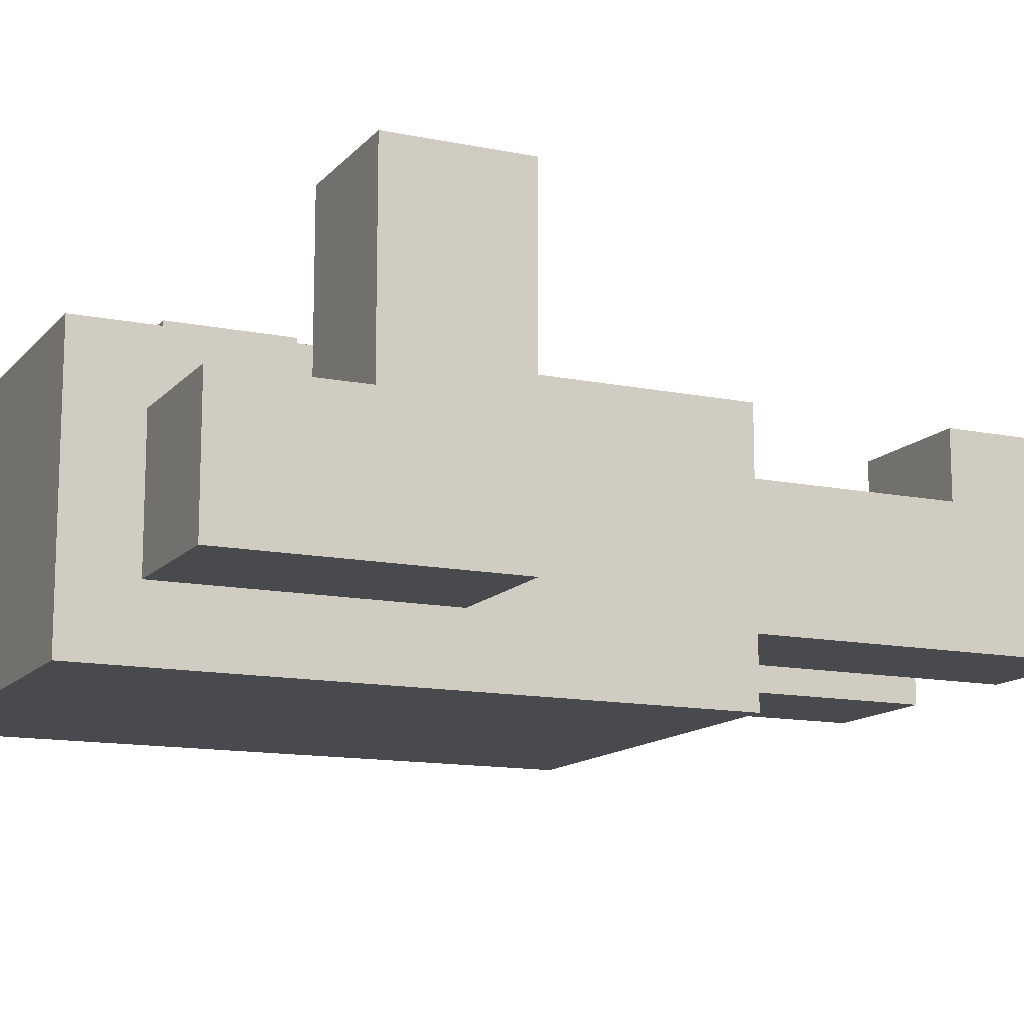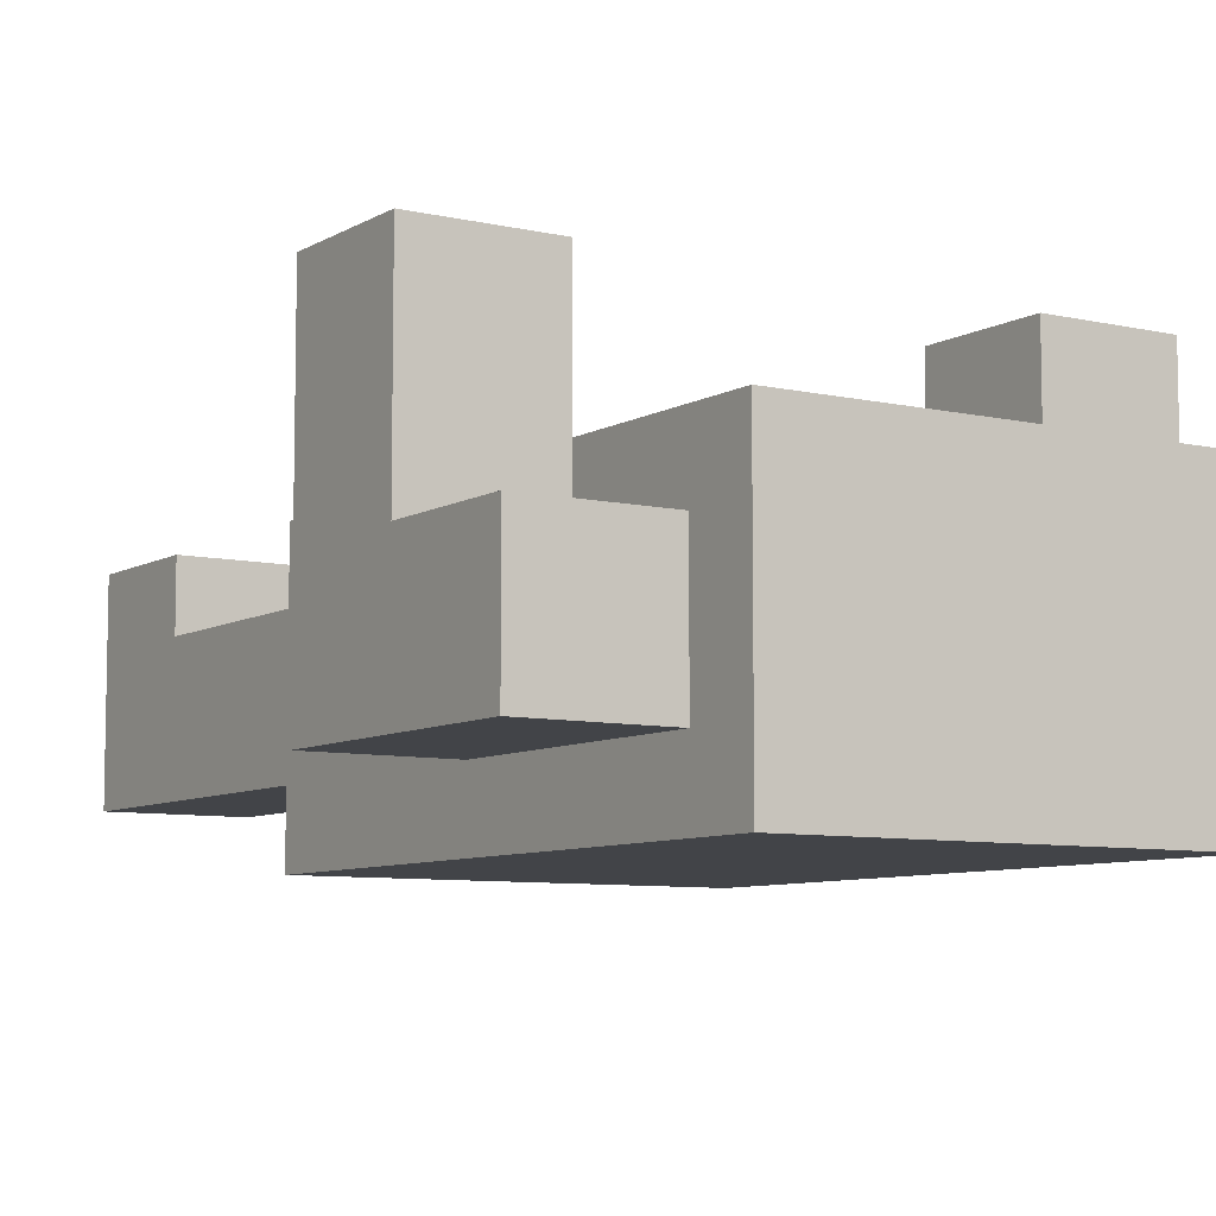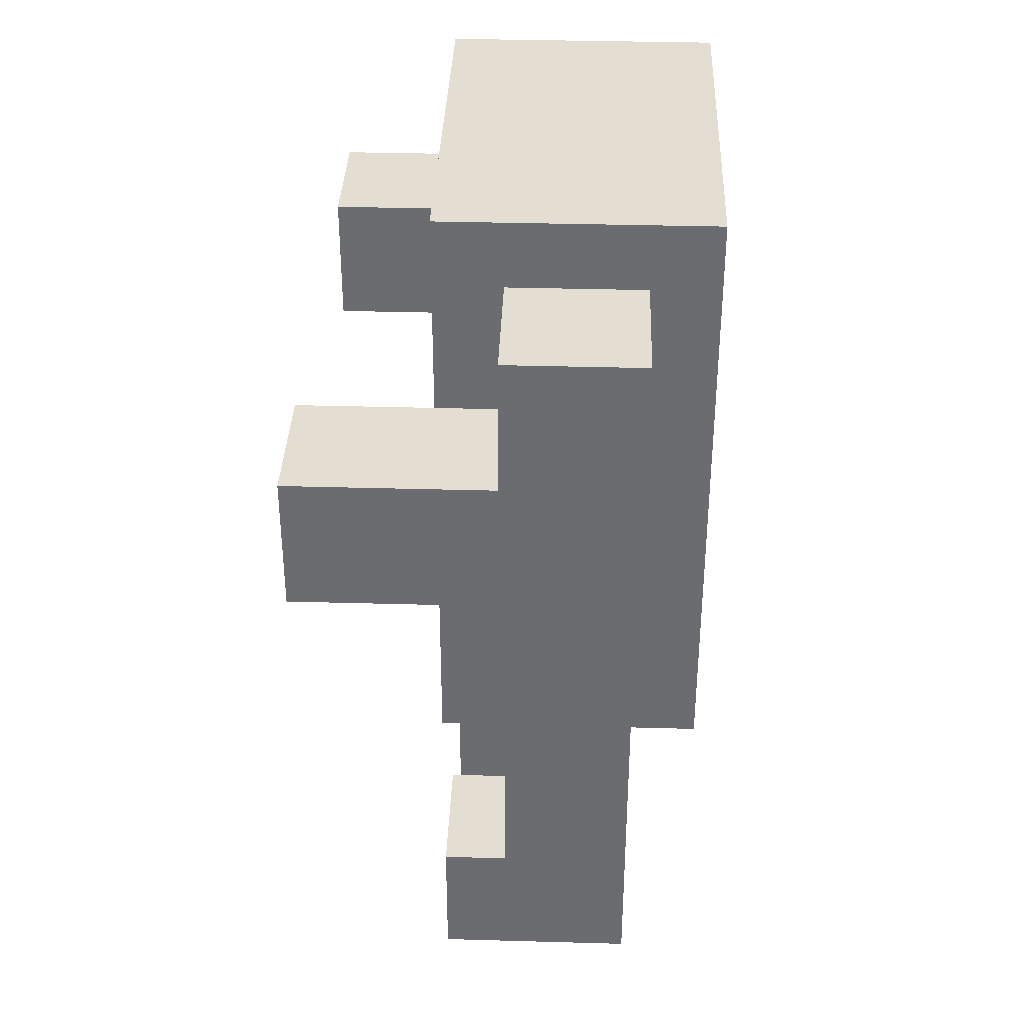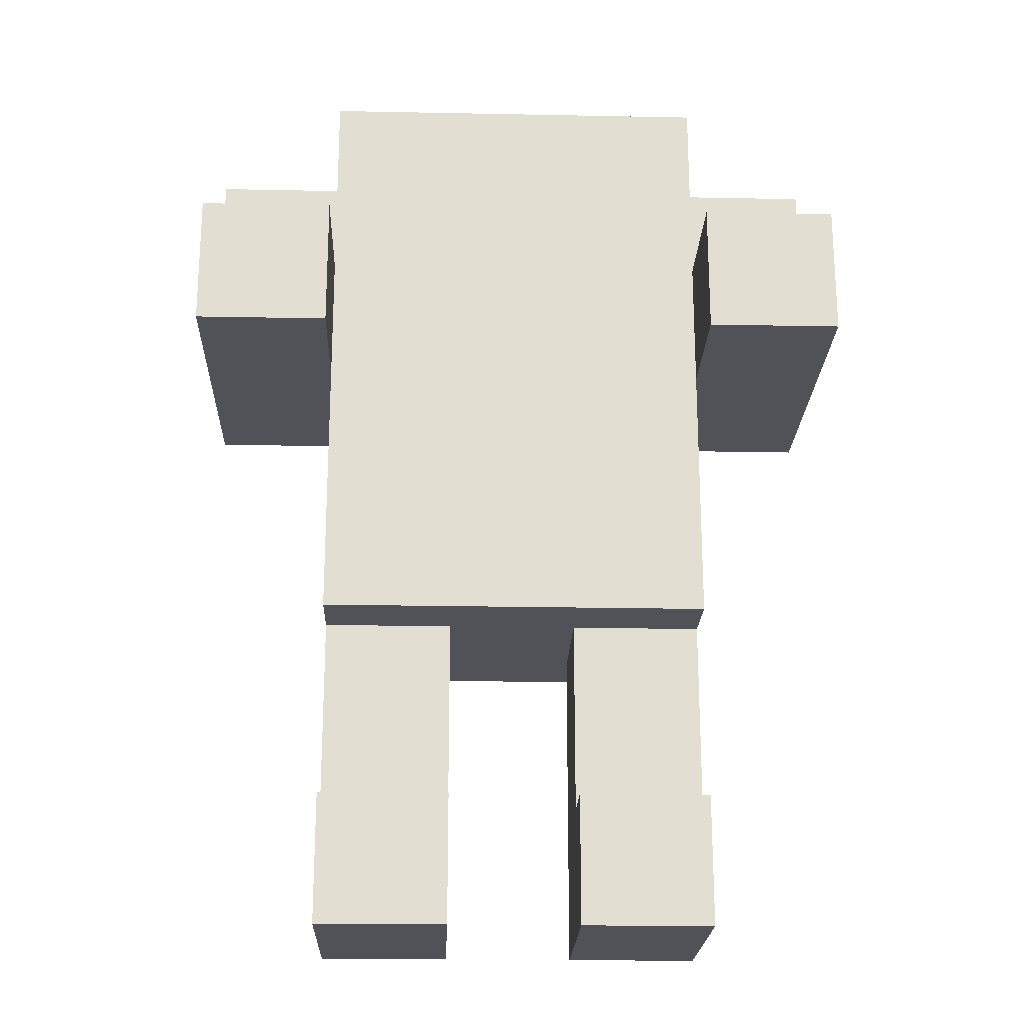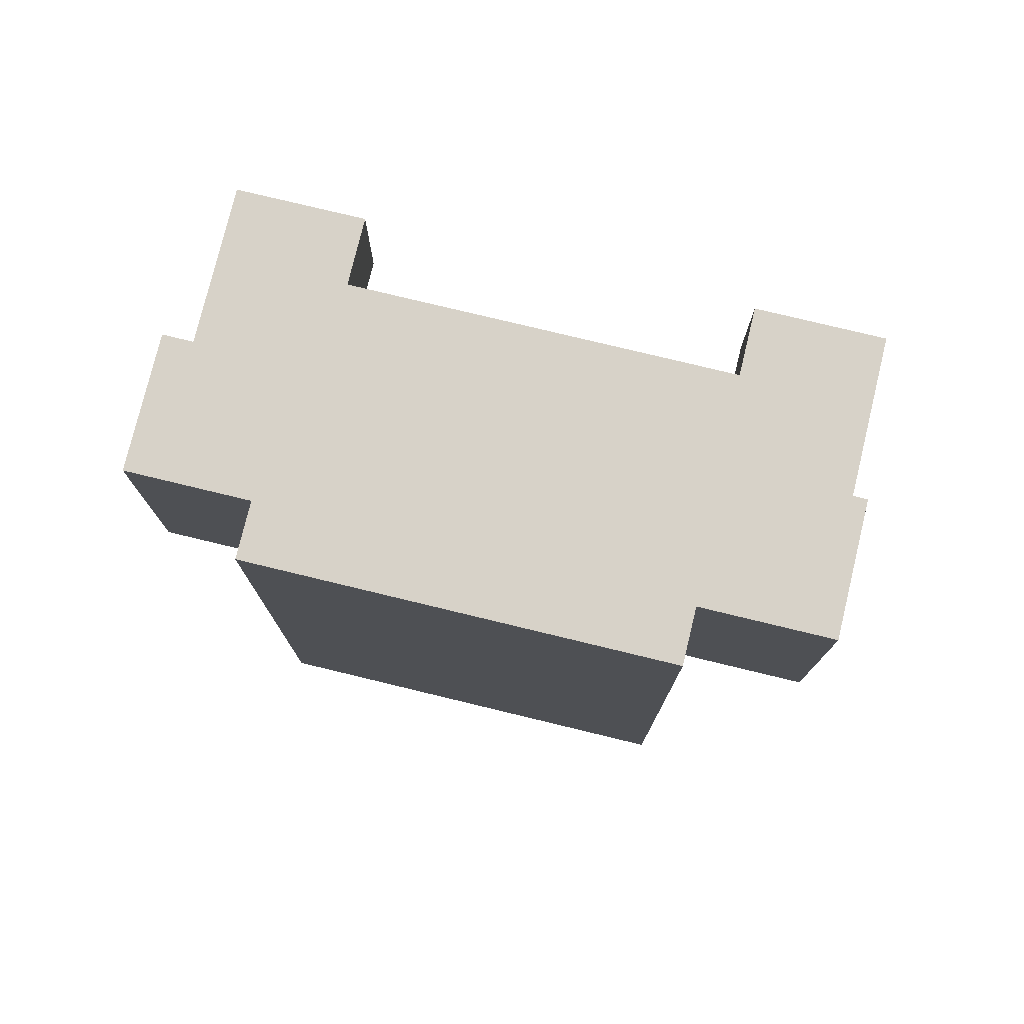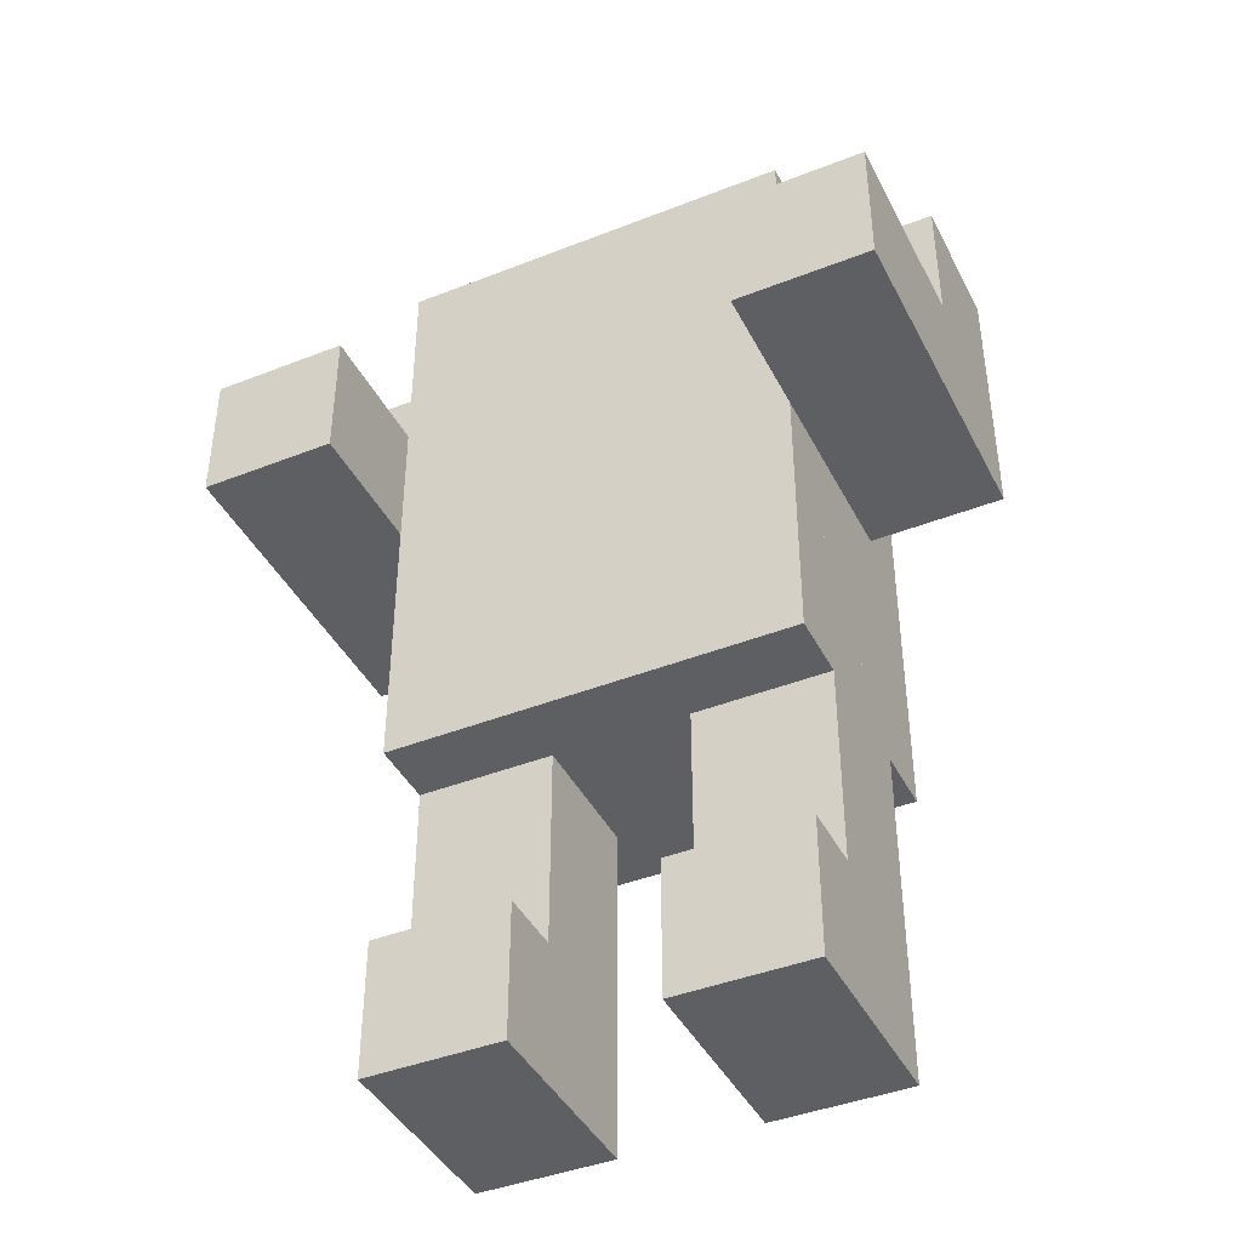
<metadata>
{"format":"obj","ext":"obj","renderer":"f3d","projection":"perspective","resolution":1024,"background":"white","views":[{"elev":-13.1,"azim":-115.0,"up":"+Z"},{"elev":-7.7,"azim":147.1,"up":"+Z"},{"elev":36.1,"azim":92.1,"up":"+Y"},{"elev":-21.6,"azim":-2.0,"up":"+Y"},{"elev":77.3,"azim":-166.4,"up":"+Y"},{"elev":-41.9,"azim":25.4,"up":"+Y"}]}
</metadata>
<code>
v -0.1875 0.875 -0.1875
v 0.1875 0.875 -0.1875
v 0.1875 0.875 0.0625
v -0.1875 0.875 0.0625
v -0.3125 0.6875 0
v -0.1875 0.6875 0
v -0.1875 0.6875 0.1875
v -0.3125 0.6875 0.1875
v 0.1875 0.6875 0
v 0.3125 0.6875 0
v 0.3125 0.6875 0.1875
v 0.1875 0.6875 0.1875
v -0.3125 0.8125 -0.125
v -0.1875 0.8125 -0.125
v -0.1875 0.8125 0
v -0.3125 0.8125 0
v 0.1875 0.8125 -0.125
v 0.3125 0.8125 -0.125
v 0.3125 0.8125 0
v 0.1875 0.8125 0
v -0.1875 0.125 0
v -0.0625 0.125 0
v -0.0625 0.125 0.0625
v -0.1875 0.125 0.0625
v 0.0625 0.125 0
v 0.1875 0.125 0
v 0.1875 0.125 0.0625
v 0.0625 0.125 0.0625
v -0.3125 0.5625 0.1875
v -0.1875 0.5625 0.1875
v -0.1875 0.5625 -0.125
v -0.3125 0.5625 -0.125
v 0.1875 0.5625 0.1875
v 0.3125 0.5625 0.1875
v 0.3125 0.5625 -0.125
v 0.1875 0.5625 -0.125
v -0.1875 0 0.0625
v -0.0625 0 0.0625
v -0.0625 0 -0.125
v -0.1875 0 -0.125
v 0.0625 0 0.0625
v 0.1875 0 0.0625
v 0.1875 0 -0.125
v 0.0625 0 -0.125
v -0.1875 0.3125 0.0625
v 0.1875 0.3125 0.0625
v 0.1875 0.3125 0
v -0.1875 0.3125 0
v -0.1875 0.3125 -0.125
v 0.1875 0.3125 -0.125
v 0.1875 0.3125 -0.1875
v -0.1875 0.3125 -0.1875
v -0.0625 0.3125 0
v 0.0625 0.3125 0
v 0.0625 0.3125 -0.125
v -0.0625 0.3125 -0.125
v -0.3125 0.6875 -0.125
v -0.3125 0.6875 0.1875
v -0.3125 0.5625 0.1875
v -0.3125 0.5625 -0.125
v 0.0625 0.125 -0.125
v 0.0625 0.125 0.0625
v 0.0625 0 0.0625
v 0.0625 0 -0.125
v 0.0625 0.3125 -0.125
v 0.0625 0.3125 0
v 0.0625 0.125 0
v 0.0625 0.125 -0.125
v -0.1875 0.5625 -0.125
v -0.1875 0.5625 0
v -0.1875 0.375 0
v -0.1875 0.375 -0.125
v -0.1875 0.375 -0.125
v -0.1875 0.375 -0.0625
v -0.1875 0 -0.0625
v -0.1875 0 -0.125
v -0.1875 0.8125 -0.1875
v -0.1875 0.8125 -0.125
v -0.1875 0.3125 -0.125
v -0.1875 0.3125 -0.1875
v 0.1875 0.6875 0.0625
v 0.1875 0.6875 0.1875
v 0.1875 0.5625 0.1875
v 0.1875 0.5625 0.0625
v -0.1875 0.125 -0.0625
v -0.1875 0.125 0.0625
v -0.1875 0 0.0625
v -0.1875 0 -0.0625
v -0.1875 0.5625 0
v -0.1875 0.5625 0.0625
v -0.1875 0.3125 0.0625
v -0.1875 0.3125 0
v -0.1875 0.875 -0.1875
v -0.1875 0.875 0.0625
v -0.1875 0.8125 0.0625
v -0.1875 0.8125 -0.1875
v -0.1875 0.375 -0.0625
v -0.1875 0.375 0
v -0.1875 0.125 0
v -0.1875 0.125 -0.0625
v -0.3125 0.8125 -0.125
v -0.3125 0.8125 0
v -0.3125 0.6875 0
v -0.3125 0.6875 -0.125
v -0.1875 0.8125 0
v -0.1875 0.8125 0.0625
v -0.1875 0.6875 0.0625
v -0.1875 0.6875 0
v 0.3125 0.5625 -0.125
v 0.3125 0.5625 0.1875
v 0.3125 0.6875 0.1875
v 0.3125 0.6875 -0.125
v -0.0625 0 -0.125
v -0.0625 0 0.0625
v -0.0625 0.125 0.0625
v -0.0625 0.125 -0.125
v -0.0625 0.125 -0.125
v -0.0625 0.125 0
v -0.0625 0.3125 0
v -0.0625 0.3125 -0.125
v 0.1875 0.375 -0.125
v 0.1875 0.375 0
v 0.1875 0.5625 0
v 0.1875 0.5625 -0.125
v 0.1875 0 -0.125
v 0.1875 0 -0.0625
v 0.1875 0.375 -0.0625
v 0.1875 0.375 -0.125
v 0.1875 0.3125 -0.1875
v 0.1875 0.3125 -0.125
v 0.1875 0.8125 -0.125
v 0.1875 0.8125 -0.1875
v -0.1875 0.5625 0.0625
v -0.1875 0.5625 0.1875
v -0.1875 0.6875 0.1875
v -0.1875 0.6875 0.0625
v 0.1875 0 -0.0625
v 0.1875 0 0.0625
v 0.1875 0.125 0.0625
v 0.1875 0.125 -0.0625
v 0.1875 0.3125 0
v 0.1875 0.3125 0.0625
v 0.1875 0.5625 0.0625
v 0.1875 0.5625 0
v 0.1875 0.8125 -0.1875
v 0.1875 0.8125 0.0625
v 0.1875 0.875 0.0625
v 0.1875 0.875 -0.1875
v 0.1875 0.125 -0.0625
v 0.1875 0.125 0
v 0.1875 0.375 0
v 0.1875 0.375 -0.0625
v 0.3125 0.6875 -0.125
v 0.3125 0.6875 0
v 0.3125 0.8125 0
v 0.3125 0.8125 -0.125
v 0.1875 0.6875 0
v 0.1875 0.6875 0.0625
v 0.1875 0.8125 0.0625
v 0.1875 0.8125 0
v -0.1875 0.3125 -0.1875
v 0.1875 0.3125 -0.1875
v 0.1875 0.875 -0.1875
v -0.1875 0.875 -0.1875
v -0.1875 0 -0.125
v -0.0625 0 -0.125
v -0.0625 0.3125 -0.125
v -0.1875 0.3125 -0.125
v 0.0625 0 -0.125
v 0.1875 0 -0.125
v 0.1875 0.3125 -0.125
v 0.0625 0.3125 -0.125
v -0.3125 0.5625 -0.125
v -0.1875 0.5625 -0.125
v -0.1875 0.8125 -0.125
v -0.3125 0.8125 -0.125
v 0.1875 0.5625 -0.125
v 0.3125 0.5625 -0.125
v 0.3125 0.8125 -0.125
v 0.1875 0.8125 -0.125
v -0.1875 0.875 0.0625
v 0.1875 0.875 0.0625
v 0.1875 0.3125 0.0625
v -0.1875 0.3125 0.0625
v -0.1875 0.3125 0
v -0.0625 0.3125 0
v -0.0625 0.125 0
v -0.1875 0.125 0
v 0.0625 0.3125 0
v 0.1875 0.3125 0
v 0.1875 0.125 0
v 0.0625 0.125 0
v -0.3125 0.6875 0.1875
v -0.1875 0.6875 0.1875
v -0.1875 0.5625 0.1875
v -0.3125 0.5625 0.1875
v 0.1875 0.6875 0.1875
v 0.3125 0.6875 0.1875
v 0.3125 0.5625 0.1875
v 0.1875 0.5625 0.1875
v -0.1875 0.125 0.0625
v -0.0625 0.125 0.0625
v -0.0625 0 0.0625
v -0.1875 0 0.0625
v 0.0625 0.125 0.0625
v 0.1875 0.125 0.0625
v 0.1875 0 0.0625
v 0.0625 0 0.0625
v -0.3125 0.8125 0
v -0.1875 0.8125 0
v -0.1875 0.6875 0
v -0.3125 0.6875 0
v 0.1875 0.8125 0
v 0.3125 0.8125 0
v 0.3125 0.6875 0
v 0.1875 0.6875 0
g Zombie_Headless
f 3 2 1
f 4 3 1
f 7 6 5
f 8 7 5
f 11 10 9
f 12 11 9
f 15 14 13
f 16 15 13
f 19 18 17
f 20 19 17
f 23 22 21
f 24 23 21
f 27 26 25
f 28 27 25
f 31 30 29
f 32 31 29
f 35 34 33
f 36 35 33
f 39 38 37
f 40 39 37
f 43 42 41
f 44 43 41
f 47 46 45
f 48 47 45
f 51 50 49
f 52 51 49
f 55 54 53
f 56 55 53
f 59 58 57
f 60 59 57
f 63 62 61
f 64 63 61
f 67 66 65
f 68 67 65
f 71 70 69
f 72 71 69
f 75 74 73
f 76 75 73
f 79 78 77
f 80 79 77
f 83 82 81
f 84 83 81
f 87 86 85
f 88 87 85
f 91 90 89
f 92 91 89
f 95 94 93
f 96 95 93
f 99 98 97
f 100 99 97
f 103 102 101
f 104 103 101
f 107 106 105
f 108 107 105
f 111 110 109
f 112 111 109
f 115 114 113
f 116 115 113
f 119 118 117
f 120 119 117
f 123 122 121
f 124 123 121
f 127 126 125
f 128 127 125
f 131 130 129
f 132 131 129
f 135 134 133
f 136 135 133
f 139 138 137
f 140 139 137
f 143 142 141
f 144 143 141
f 147 146 145
f 148 147 145
f 151 150 149
f 152 151 149
f 155 154 153
f 156 155 153
f 159 158 157
f 160 159 157
f 163 162 161
f 164 163 161
f 167 166 165
f 168 167 165
f 171 170 169
f 172 171 169
f 175 174 173
f 176 175 173
f 179 178 177
f 180 179 177
f 183 182 181
f 184 183 181
f 187 186 185
f 188 187 185
f 191 190 189
f 192 191 189
f 195 194 193
f 196 195 193
f 199 198 197
f 200 199 197
f 203 202 201
f 204 203 201
f 207 206 205
f 208 207 205
f 211 210 209
f 212 211 209
f 215 214 213
f 216 215 213

</code>
